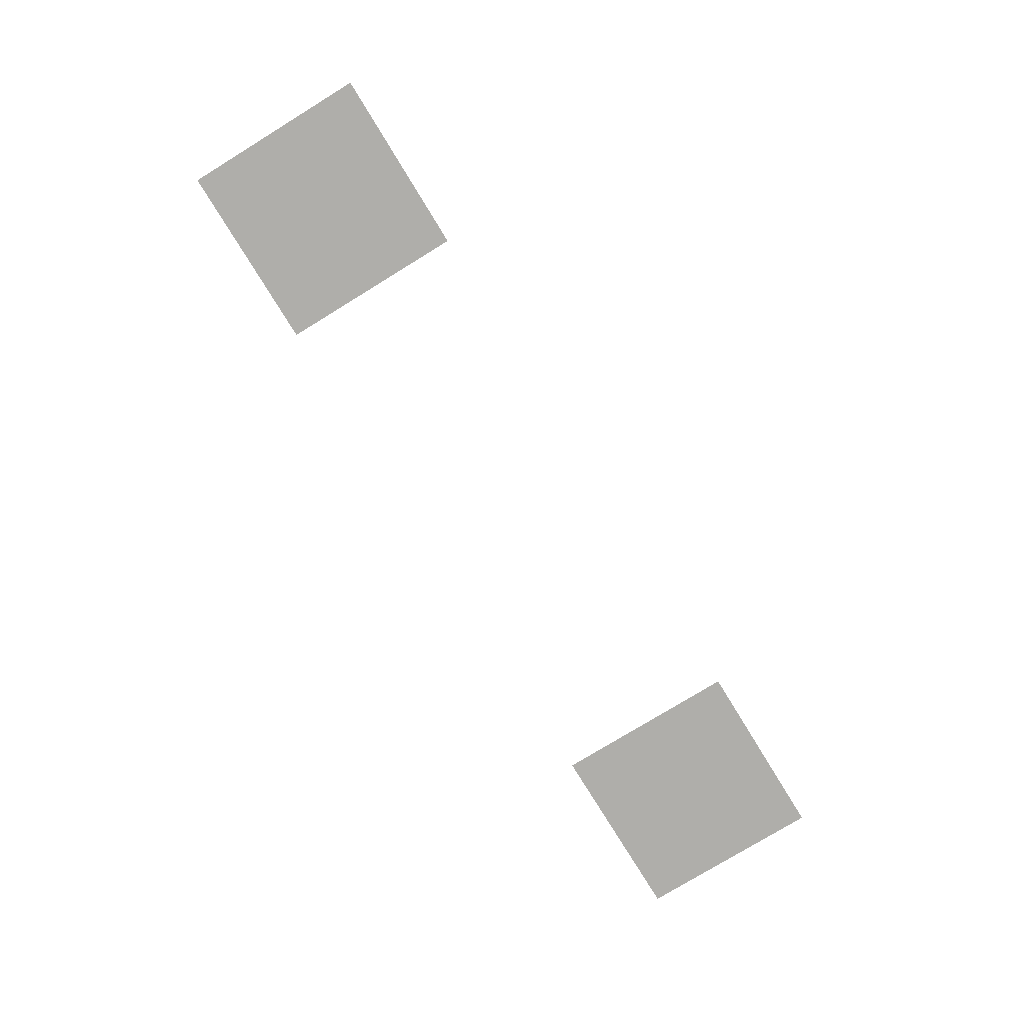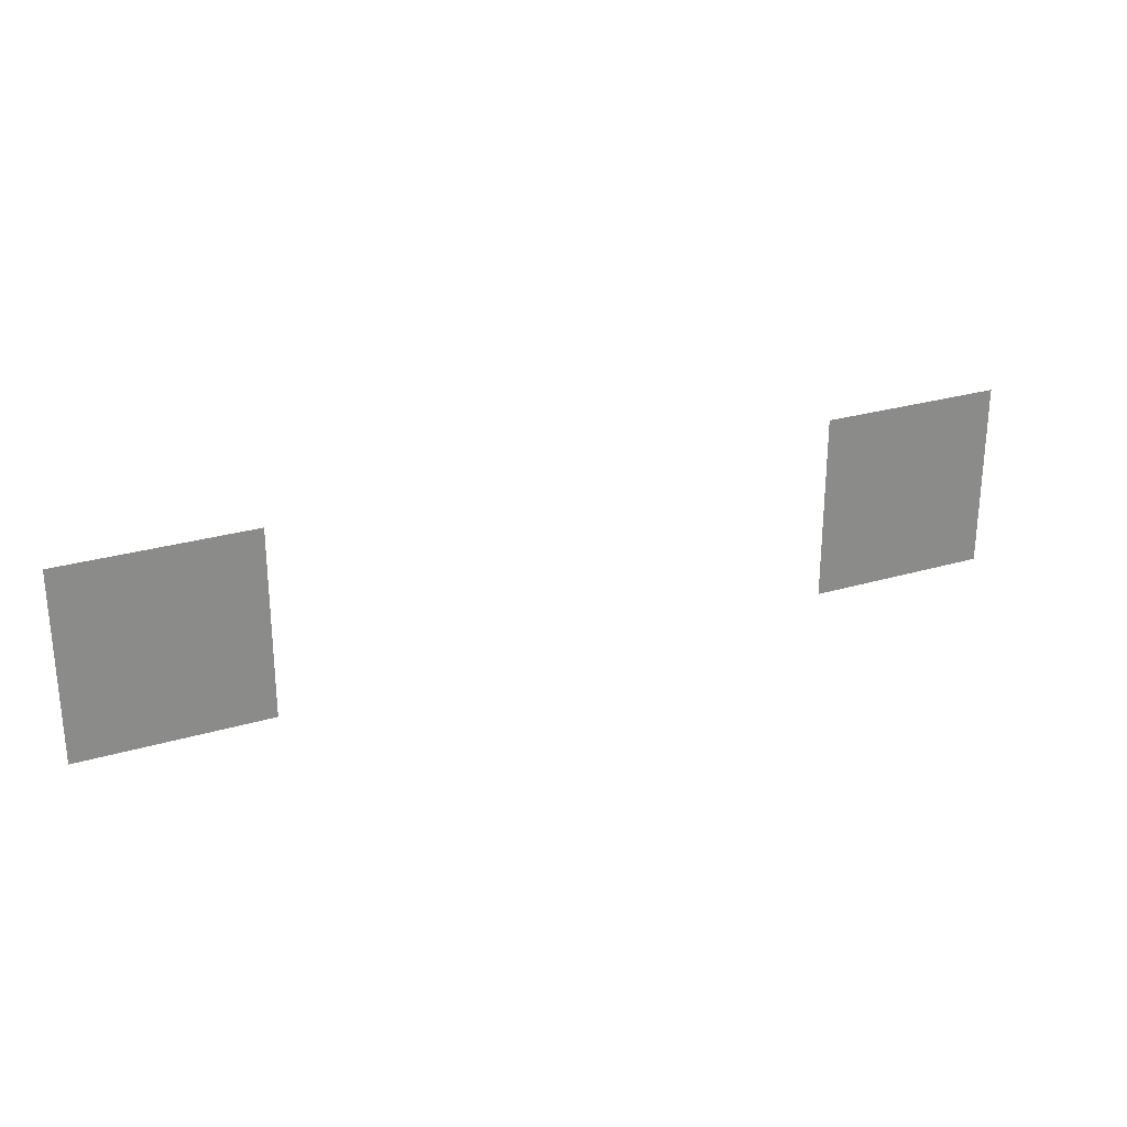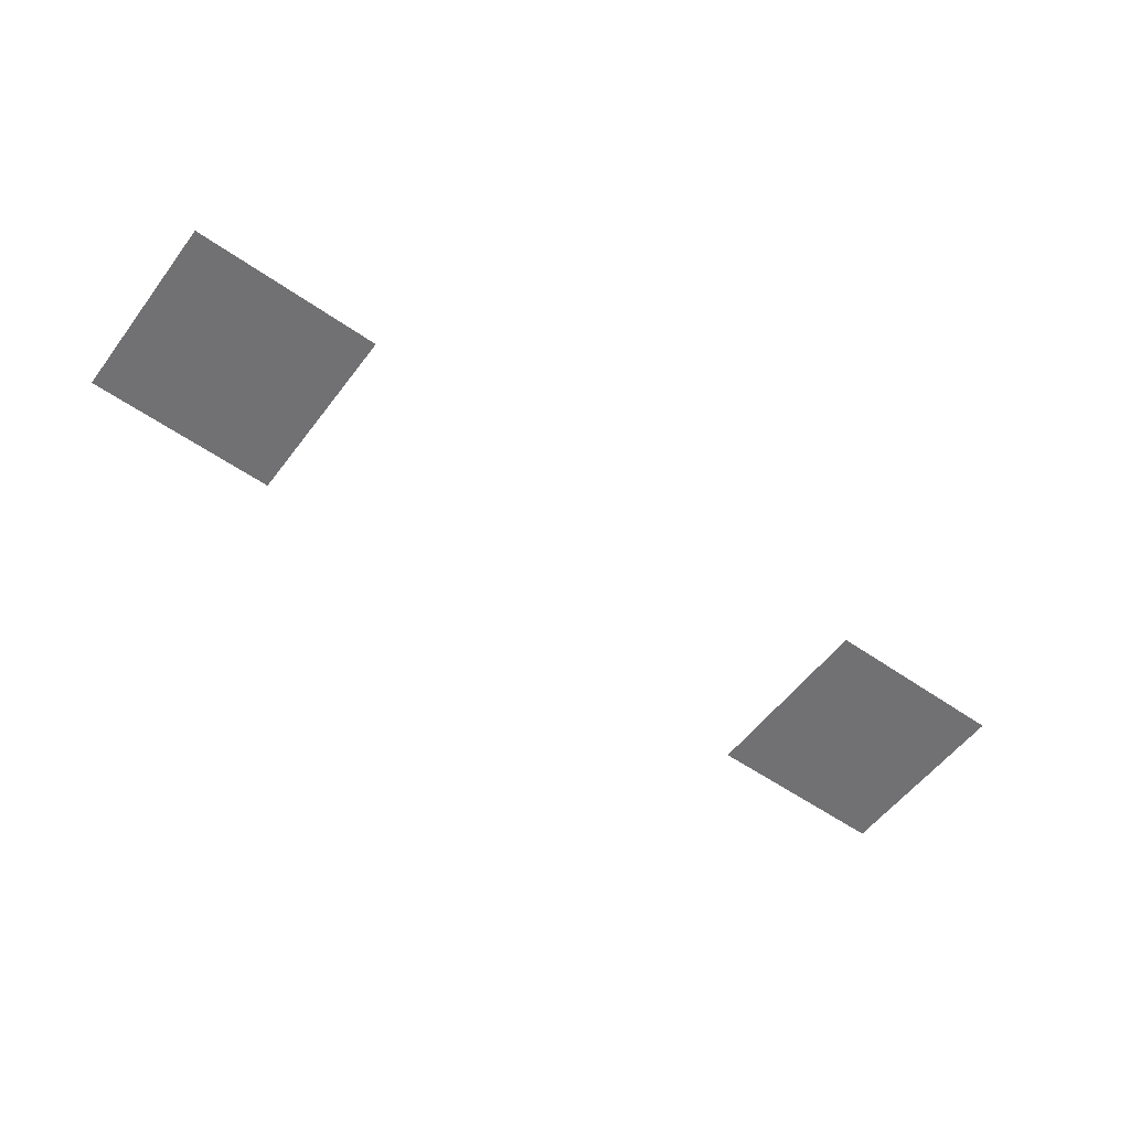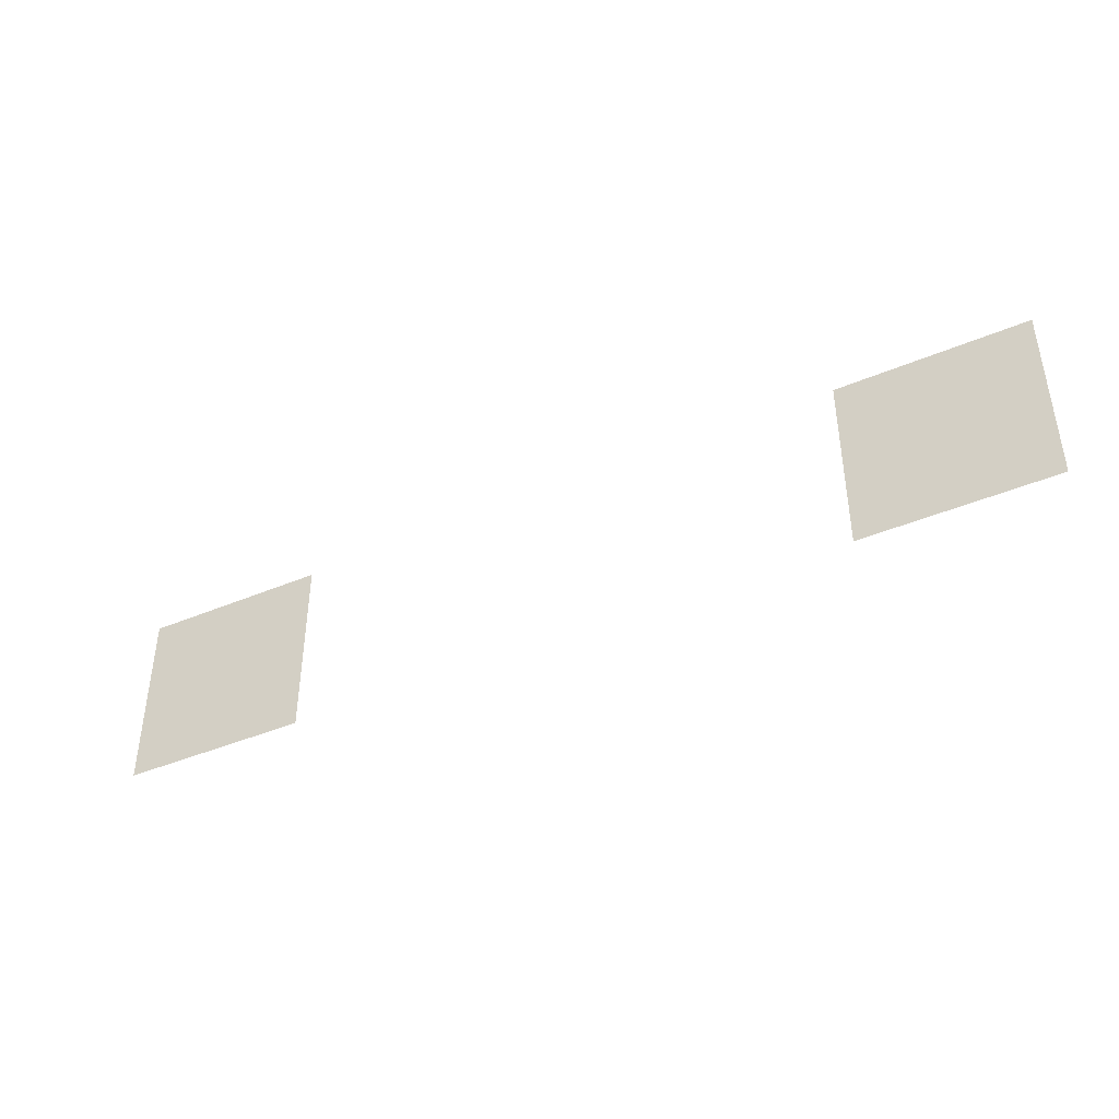
<metadata>
{"format":"obj","ext":"obj","renderer":"f3d","projection":"perspective","resolution":1024,"background":"white","views":[{"elev":-77.6,"azim":-58.5,"up":"+Z"},{"elev":26.6,"azim":-25.0,"up":"+Y"},{"elev":-55.3,"azim":143.6,"up":"+Z"},{"elev":-41.9,"azim":27.0,"up":"+Y"}]}
</metadata>
<code>
v -1056 -448 0
v -1088 -448 0
v -1088 -416 0
v -1056 -416 0
v -1184 -448 0
v -1216 -448 0
v -1216 -416 0
v -1184 -416 0
g userMap_mesh_0007
f 1 2 3 4
f 5 6 7 8

</code>
